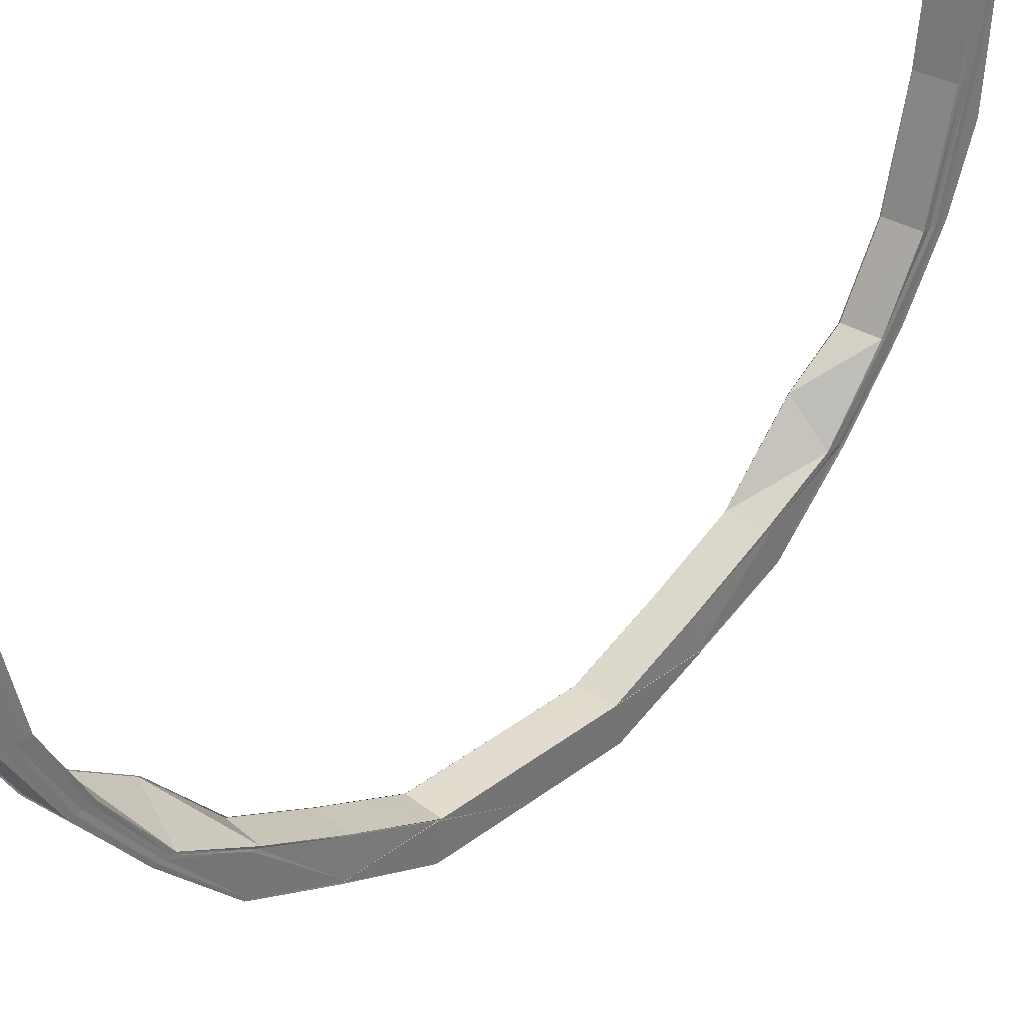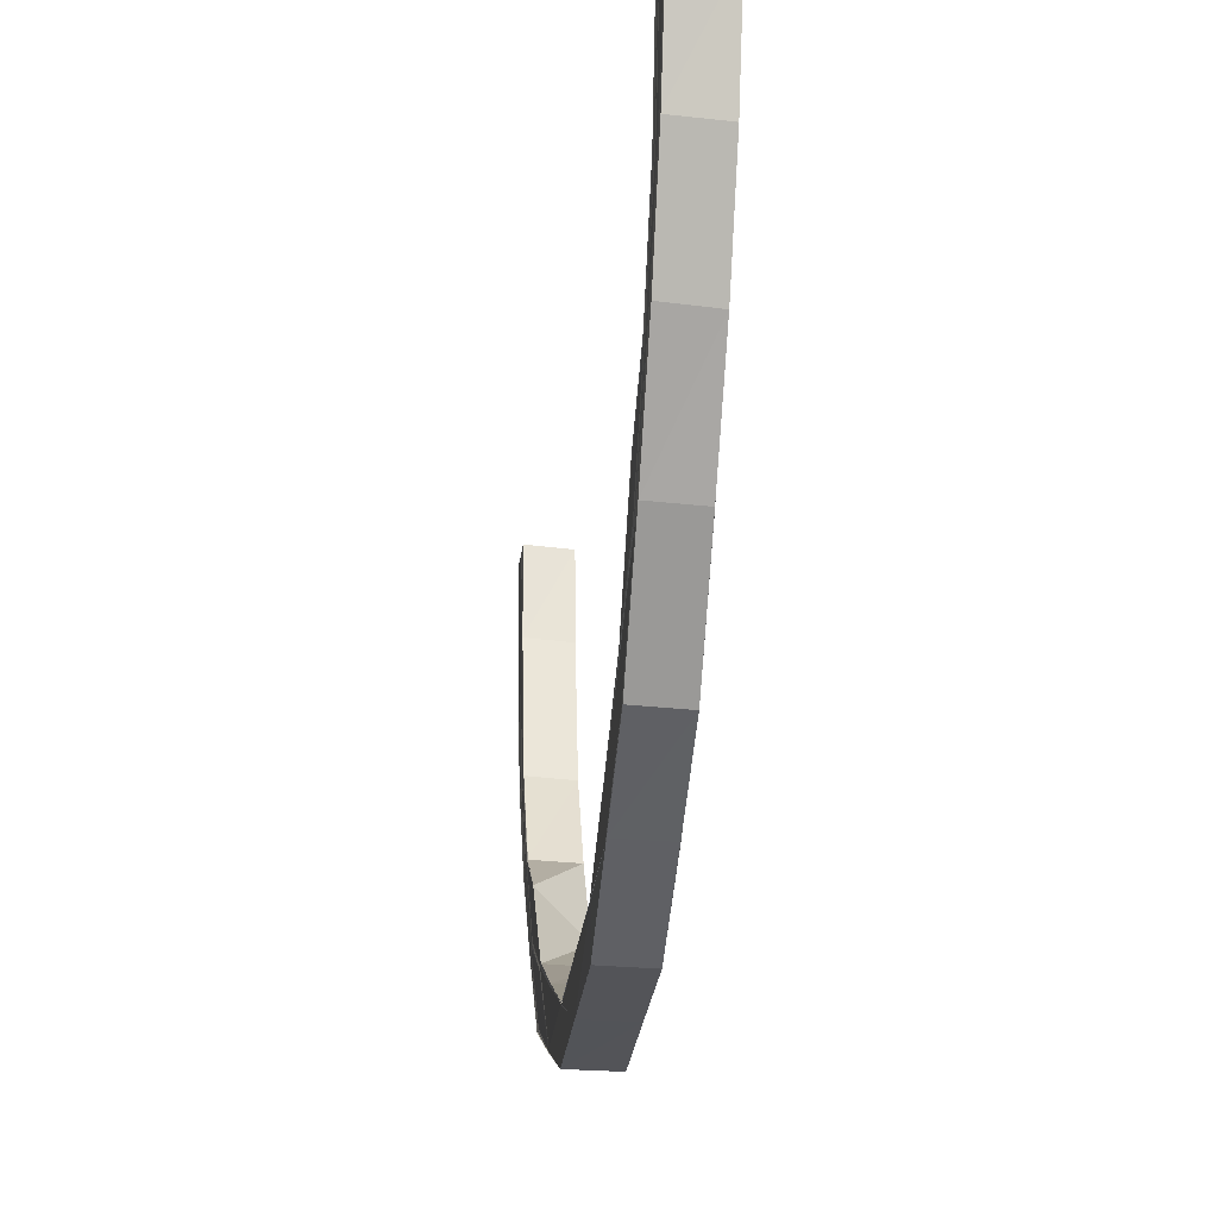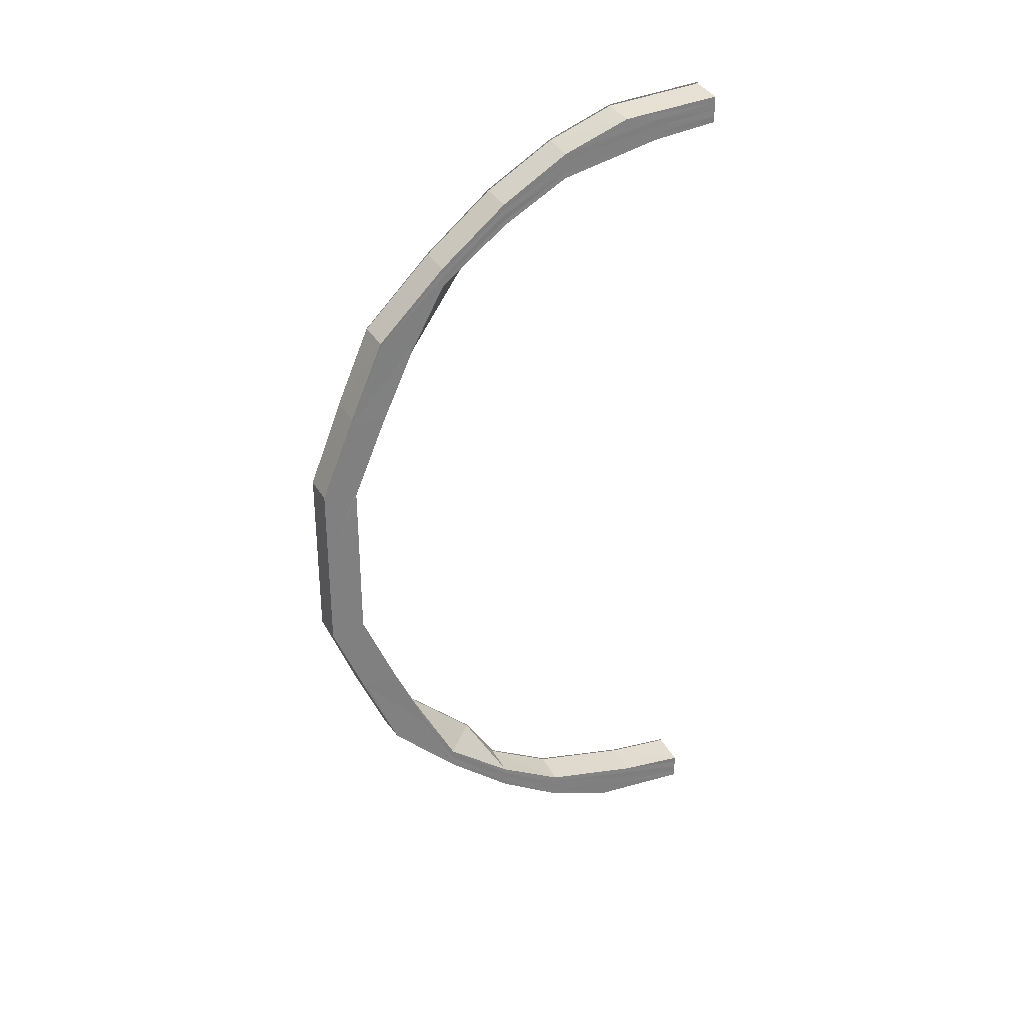
<metadata>
{"format":"obj","ext":"obj","renderer":"f3d","projection":"perspective","resolution":1024,"background":"white","views":[{"elev":34.4,"azim":44.4,"up":"+Y"},{"elev":-23.5,"azim":-5.4,"up":"+Y"},{"elev":31.1,"azim":63.3,"up":"+Z"}]}
</metadata>
<code>
o 11779
v 2206 1876 15.05
v 2206 1876 15.04
v 2206 1876 15.05
v 2206 1876 15.04
v 2206 1876 15.05
v 2206 1876 15.04
v 2206 1876 15.04
v 2206 1876 15.04
v 2206 1876 15.04
v 2206 1876 15.04
v 2206 1876 15.04
v 2206 1876 15.04
v 2206 1876 15.04
v 2206 1876 15.03
v 2206 1876 15.02
v 2206 1876 15.04
v 2206 1876 15.04
v 2206 1876 15.04
v 2206 1876 15.04
v 2206 1876 15.05
v 2206 1876 15.04
v 2206 1876 15.04
v 2206 1876 15.02
v 2206 1876 15.02
v 2206 1876 15.02
v 2206 1876 15.01
v 2206 1876 15.01
v 2206 1876 14.99
v 2206 1876 14.99
v 2206 1876 14.97
v 2206 1876 14.97
v 2206 1876 14.94
v 2206 1876 14.94
v 2206 1876 14.92
v 2206 1876 14.92
v 2206 1876 14.94
v 2206 1876 14.89
v 2206 1876 14.89
v 2206 1876 14.87
v 2206 1876 14.87
v 2206 1876 14.84
v 2206 1876 14.84
v 2206 1876 14.82
v 2206 1876 14.83
v 2206 1876 14.81
v 2206 1876 14.81
v 2206 1876 14.8
v 2206 1876 14.8
v 2206 1876 14.79
v 2206 1876 14.79
v 2206 1876 14.79
v 2206 1876 14.79
v 2206 1876 14.79
v 2206 1876 14.79
v 2206 1876 14.79
v 2206 1876 14.79
v 2206 1876 14.79
v 2206 1876 14.79
v 2206 1876 14.8
v 2206 1876 14.8
v 2206 1876 14.79
v 2206 1876 14.8
v 2206 1876 14.8
v 2206 1876 14.8
v 2206 1876 14.81
v 2206 1876 14.81
v 2206 1876 14.8
v 2206 1876 14.81
v 2206 1876 14.81
v 2206 1876 14.81
v 2206 1876 14.82
v 2206 1876 14.82
v 2206 1876 14.81
v 2206 1876 14.82
v 2206 1876 14.82
v 2206 1876 14.83
v 2206 1876 14.84
v 2206 1876 14.84
v 2206 1876 14.82
v 2206 1876 14.84
v 2206 1876 14.84
v 2206 1876 14.84
v 2206 1876 14.87
v 2206 1876 14.87
v 2206 1876 14.84
v 2206 1876 14.87
v 2206 1876 14.87
v 2206 1876 14.87
v 2206 1876 14.89
v 2206 1876 14.89
v 2206 1876 14.87
v 2206 1876 14.89
v 2206 1876 14.89
v 2206 1876 14.89
v 2206 1876 14.85
v 2206 1876 14.87
v 2206 1876 14.87
v 2206 1876 14.84
v 2206 1876 14.83
v 2206 1876 14.87
v 2206 1876 14.89
v 2206 1876 14.89
v 2206 1876 14.89
v 2206 1876 14.92
v 2206 1876 14.85
v 2206 1876 14.83
v 2206 1876 14.81
v 2206 1876 14.87
v 2206 1876 14.89
v 2206 1876 14.89
v 2206 1876 14.87
v 2206 1876 14.89
v 2206 1876 14.85
v 2206 1876 14.85
v 2206 1876 14.87
v 2206 1876 14.83
v 2206 1876 14.83
v 2206 1876 14.83
v 2206 1876 14.85
v 2206 1876 14.81
v 2206 1876 14.81
v 2206 1876 14.8
v 2206 1876 14.81
v 2206 1876 14.83
v 2206 1876 14.8
v 2206 1876 14.79
v 2206 1876 14.82
v 2206 1876 14.83
v 2206 1876 14.8
v 2206 1876 14.8
v 2206 1876 14.79
v 2206 1876 14.79
v 2206 1876 14.8
v 2206 1876 14.82
v 2206 1876 14.79
v 2206 1876 14.79
v 2206 1876 14.79
v 2206 1876 14.79
v 2206 1876 14.79
v 2206 1876 14.8
v 2206 1876 14.79
v 2206 1876 14.8
v 2206 1876 14.8
v 2206 1876 14.79
v 2206 1876 14.8
v 2206 1876 14.79
v 2206 1876 14.8
v 2206 1876 14.8
v 2206 1876 14.8
v 2206 1876 14.8
v 2206 1876 14.8
v 2206 1876 14.8
v 2206 1876 14.8
v 2206 1876 14.8
v 2206 1876 14.8
v 2206 1876 14.8
v 2206 1876 14.81
v 2206 1876 14.82
v 2206 1876 14.82
v 2206 1876 14.8
v 2206 1876 14.8
v 2206 1876 14.8
v 2206 1876 14.8
v 2206 1876 14.8
v 2206 1876 14.81
v 2206 1876 14.8
v 2206 1876 14.8
v 2206 1876 14.81
v 2206 1876 14.81
v 2206 1876 14.82
v 2206 1876 14.81
v 2206 1876 14.81
v 2206 1876 14.82
v 2206 1876 14.82
v 2206 1876 14.83
v 2206 1876 14.82
v 2206 1876 14.82
v 2206 1876 14.83
v 2206 1876 14.83
v 2206 1876 14.85
v 2206 1876 14.83
v 2206 1876 14.83
v 2206 1876 14.85
v 2206 1876 14.85
v 2206 1876 14.87
v 2206 1876 14.85
v 2206 1876 14.85
v 2206 1876 14.87
v 2206 1876 14.87
v 2206 1876 14.89
v 2206 1876 14.87
v 2206 1876 14.87
v 2206 1876 14.89
v 2206 1876 14.89
v 2206 1876 15.05
v 2206 1876 15.04
v 2206 1876 15.05
v 2206 1876 15.05
v 2206 1876 15.04
v 2206 1876 15.05
v 2206 1876 15.04
v 2206 1876 15.04
v 2206 1876 15.04
v 2206 1876 15.04
v 2206 1876 15.04
v 2206 1876 15.04
v 2206 1876 15.02
v 2206 1876 15.04
v 2206 1876 15.04
v 2206 1876 15.04
v 2206 1876 15.03
v 2206 1876 15.04
v 2206 1876 15.01
v 2206 1876 15.02
v 2206 1876 15.02
v 2206 1876 15.03
v 2206 1876 15.01
v 2206 1876 15.03
v 2206 1876 14.99
v 2206 1876 15.01
v 2206 1876 15.01
v 2206 1876 15.01
v 2206 1876 14.99
v 2206 1876 15.01
v 2206 1876 14.97
v 2206 1876 14.99
v 2206 1876 14.99
v 2206 1876 14.99
v 2206 1876 14.97
v 2206 1876 14.99
v 2206 1876 14.94
v 2206 1876 14.97
v 2206 1876 14.94
v 2206 1876 14.97
v 2206 1876 14.97
v 2206 1876 14.97
v 2206 1876 14.97
v 2206 1876 14.99
v 2206 1876 14.94
v 2206 1876 14.94
v 2206 1876 14.92
v 2206 1876 14.97
v 2206 1876 14.99
v 2206 1876 14.99
v 2206 1876 14.96
v 2206 1876 14.92
v 2206 1876 14.94
v 2206 1876 15.01
v 2206 1876 15.01
v 2206 1876 15
v 2206 1876 15
v 2206 1876 15.02
v 2206 1876 14.98
v 2206 1876 15
v 2206 1876 15.02
v 2206 1876 14.96
v 2206 1876 15
v 2206 1876 14.94
v 2206 1876 14.96
v 2206 1876 14.94
v 2206 1876 14.96
v 2206 1876 14.98
v 2206 1876 14.98
v 2206 1876 15
v 2206 1876 14.96
v 2206 1876 14.98
v 2206 1876 15
v 2206 1876 15.02
v 2206 1876 14.96
v 2206 1876 14.96
v 2206 1876 14.98
v 2206 1876 14.98
v 2206 1876 14.98
v 2206 1876 14.98
v 2206 1876 15
v 2206 1876 15
v 2206 1876 15
v 2206 1876 15
v 2206 1876 15.02
v 2206 1876 15.02
v 2206 1876 15.02
v 2206 1876 15.03
v 2206 1876 15.02
v 2206 1876 15.02
v 2206 1876 15.03
v 2206 1876 15.03
v 2206 1876 15.03
v 2206 1876 15.03
v 2206 1876 15.03
v 2206 1876 15.03
v 2206 1876 15.03
v 2206 1876 15.03
v 2206 1876 15.04
v 2206 1876 15.04
v 2206 1876 15.03
v 2206 1876 15.03
v 2206 1876 15.04
v 2206 1876 15.04
v 2206 1876 15.04
v 2206 1876 15.04
v 2206 1876 15.03
v 2206 1876 15.03
v 2206 1876 15.02
v 2206 1876 15.03
v 2206 1876 15
v 2206 1876 15.02
v 2206 1876 15.04
v 2206 1876 15.04
v 2206 1876 15.04
v 2206 1876 15.03
v 2206 1876 15.04
v 2206 1876 15.03
v 2206 1876 15.04
v 2206 1876 15.04
v 2206 1876 15.03
v 2206 1876 15.04
v 2206 1876 15.03
v 2206 1876 15.03
v 2206 1876 15.03
v 2206 1876 15.03
v 2206 1876 15.03
v 2206 1876 15.04
v 2206 1876 15.02
v 2206 1876 15.03
v 2206 1876 15.03
v 2206 1876 15.02
v 2206 1876 15.03
v 2206 1876 15.04
v 2206 1876 15.03
v 2206 1876 15.04
v 2206 1876 15.04
v 2206 1876 15.04
v 2206 1876 15.04
v 2206 1876 15.05
v 2206 1876 15.05
v 2206 1876 15.04
v 2206 1876 15.04
v 2206 1876 15.04
v 2206 1876 15.05
v 2206 1876 15.05
v 2206 1876 15.03
v 2206 1876 15.03
v 2206 1876 15.02
v 2206 1876 15.02
v 2206 1876 15.02
v 2206 1876 15
v 2206 1876 15.02
v 2206 1876 15.01
v 2206 1876 15
v 2206 1876 15
v 2206 1876 15
v 2206 1876 15.02
v 2206 1876 15.02
v 2206 1876 15
v 2206 1876 15.02
v 2206 1876 14.98
v 2206 1876 15
v 2206 1876 15
v 2206 1876 14.98
v 2206 1876 15
v 2206 1876 14.98
v 2206 1876 14.98
v 2206 1876 14.96
v 2206 1876 14.98
v 2206 1876 14.96
v 2206 1876 14.94
v 2206 1876 14.96
v 2206 1876 14.98
v 2206 1876 14.98
v 2206 1876 14.96
v 2206 1876 14.98
v 2206 1876 14.96
v 2206 1876 14.94
v 2206 1876 14.96
v 2206 1876 14.96
v 2206 1876 14.94
v 2206 1876 14.96
v 2206 1876 14.98
v 2206 1876 14.99
v 2206 1876 14.96
v 2206 1876 14.94
v 2206 1876 14.94
v 2206 1876 14.94
v 2206 1876 14.96
v 2206 1876 14.99
v 2206 1876 14.97
v 2206 1876 15.01
v 2206 1876 15.02
v 2206 1876 15.01
v 2206 1876 15.01
v 2206 1876 15.01
v 2206 1876 15.03
v 2206 1876 15.02
v 2206 1876 14.99
v 2206 1876 14.99
v 2206 1876 15.01
v 2206 1876 15.01
v 2206 1876 14.99
v 2206 1876 14.99
v 2206 1876 14.97
v 2206 1876 14.97
v 2206 1876 14.97
v 2206 1876 14.97
v 2206 1876 14.99
v 2206 1876 14.99
v 2206 1876 14.94
v 2206 1876 14.94
v 2206 1876 14.97
v 2206 1876 14.97
v 2206 1876 14.94
v 2206 1876 14.94
v 2206 1876 14.94
v 2206 1876 14.92
v 2206 1876 14.89
v 2206 1876 14.89
v 2206 1876 14.89
v 2206 1876 14.87
v 2206 1876 14.87
v 2206 1876 14.89
v 2206 1876 14.89
v 2206 1876 14.87
v 2206 1876 14.92
v 2206 1876 14.94
v 2206 1876 14.94
v 2206 1876 14.94
v 2206 1876 14.94
v 2206 1876 14.96
v 2206 1876 14.96
v 2206 1876 14.85
v 2206 1876 14.87
v 2206 1876 14.83
v 2206 1876 14.85
v 2206 1876 14.87
v 2206 1876 14.89
v 2206 1876 14.89
v 2206 1876 14.87
v 2206 1876 14.89
v 2206 1876 14.89
v 2206 1876 14.87
v 2206 1876 14.89
v 2206 1876 14.89
v 2206 1876 14.85
v 2206 1876 14.87
v 2206 1876 14.87
v 2206 1876 14.85
v 2206 1876 14.87
v 2206 1876 14.87
v 2206 1876 14.87
v 2206 1876 14.85
v 2206 1876 14.83
v 2206 1876 14.85
v 2206 1876 14.85
v 2206 1876 14.83
v 2206 1876 14.85
v 2206 1876 14.85
v 2206 1876 14.83
v 2206 1876 14.82
v 2206 1876 14.83
v 2206 1876 14.83
v 2206 1876 14.82
v 2206 1876 14.83
v 2206 1876 14.85
v 2206 1876 14.83
v 2206 1876 14.82
v 2206 1876 14.81
v 2206 1876 14.82
v 2206 1876 14.82
v 2206 1876 14.81
v 2206 1876 14.82
v 2206 1876 14.81
v 2206 1876 14.83
v 2206 1876 14.8
v 2206 1876 14.8
v 2206 1876 14.81
v 2206 1876 14.81
v 2206 1876 14.8
v 2206 1876 14.81
v 2206 1876 14.8
v 2206 1876 14.8
v 2206 1876 14.8
v 2206 1876 14.8
v 2206 1876 14.8
v 2206 1876 14.79
v 2206 1876 14.81
v 2206 1876 14.8
v 2206 1876 14.79
v 2206 1876 14.79
v 2206 1876 14.79
v 2206 1876 14.8
v 2206 1876 14.81
v 2206 1876 14.83
v 2206 1876 14.79
v 2206 1876 14.79
v 2206 1876 14.79
v 2206 1876 14.79
v 2206 1876 14.8
v 2206 1876 14.79
v 2206 1876 14.79
v 2206 1876 14.79
v 2206 1876 14.79
v 2206 1876 14.79
v 2206 1876 14.79
v 2206 1876 14.8
v 2206 1876 14.8
v 2206 1876 14.8
v 2206 1876 14.81
v 2206 1876 14.8
v 2206 1876 14.8
v 2206 1876 14.81
v 2206 1876 14.81
v 2206 1876 14.81
v 2206 1876 14.82
v 2206 1876 14.81
v 2206 1876 14.81
v 2206 1876 14.82
v 2206 1876 14.82
v 2206 1876 14.83
v 2206 1876 14.84
v 2206 1876 14.82
v 2206 1876 14.82
v 2206 1876 14.84
v 2206 1876 14.84
v 2206 1876 14.84
v 2206 1876 14.87
v 2206 1876 14.84
v 2206 1876 14.84
v 2206 1876 14.87
v 2206 1876 14.87
v 2206 1876 14.89
v 2206 1876 14.87
v 2206 1876 14.87
v 2206 1876 14.89
v 2206 1876 14.89
v 2206 1876 14.85
v 2206 1876 15.05
v 2206 1876 15.04
v 2206 1876 15.04
v 2206 1876 15.04
v 2206 1876 15.04
v 2206 1876 15.04
v 2206 1876 15.04
v 2206 1876 15.02
v 2206 1876 15.03
v 2206 1876 15.02
v 2206 1876 15.03
v 2206 1876 15.04
v 2206 1876 15.04
v 2206 1876 15.04
v 2206 1876 15.04
v 2206 1876 15.04
v 2206 1876 15.04
v 2206 1876 15.04
v 2206 1876 15.04
v 2206 1876 15.03
v 2206 1876 15.03
v 2206 1876 15.02
f 1 2 3
f 2 4 5
f 6 7 5
f 8 9 7
f 10 8 11
f 12 13 7
f 14 15 13
f 16 14 17
f 6 12 18
f 18 19 20
f 21 22 19
f 23 24 22
f 12 25 21
f 26 27 24
f 28 29 27
f 30 31 29
f 32 33 31
f 34 35 33
f 32 34 36
f 37 38 35
f 39 40 38
f 41 42 40
f 43 44 42
f 45 46 44
f 47 48 46
f 49 50 48
f 51 52 50
f 53 51 54
f 51 55 56
f 57 51 58
f 59 57 60
f 57 61 62
f 63 57 64
f 65 63 66
f 63 67 68
f 69 63 70
f 71 69 72
f 69 73 74
f 75 69 76
f 77 75 78
f 75 79 80
f 81 75 82
f 83 81 84
f 81 85 86
f 87 81 88
f 89 87 90
f 87 91 92
f 93 87 94
f 82 95 96
f 97 98 96
f 98 99 95
f 96 95 100
f 101 97 102
f 103 102 104
f 95 105 100
f 76 106 95
f 95 106 105
f 99 107 106
f 100 105 108
f 100 108 109
f 109 108 110
f 108 111 112
f 105 113 108
f 113 114 111
f 108 113 115
f 116 117 114
f 105 118 113
f 106 118 105
f 118 116 113
f 113 116 119
f 106 120 118
f 70 120 106
f 118 121 116
f 120 121 118
f 107 122 120
f 121 123 116
f 116 123 124
f 120 125 121
f 64 125 120
f 122 126 125
f 123 127 124
f 124 127 128
f 121 129 123
f 125 129 121
f 123 130 127
f 129 130 123
f 125 131 129
f 58 131 125
f 126 132 131
f 130 133 134
f 132 135 131
f 131 136 129
f 129 136 130
f 131 137 136
f 135 138 136
f 132 135 139
f 135 138 139
f 51 132 139
f 136 140 130
f 136 141 140
f 130 140 142
f 140 143 133
f 138 144 140
f 144 145 143
f 138 144 139
f 140 146 147
f 144 148 139
f 148 149 139
f 150 149 151
f 149 152 153
f 154 148 155
f 156 154 157
f 158 156 159
f 148 160 161
f 162 160 161
f 163 162 164
f 147 161 165
f 166 167 165
f 168 166 169
f 142 165 170
f 171 172 170
f 173 171 174
f 127 170 175
f 176 177 175
f 178 176 179
f 124 175 180
f 181 182 180
f 183 181 184
f 119 180 185
f 186 187 185
f 188 186 189
f 115 185 190
f 191 192 190
f 193 191 194
f 195 196 197
f 195 196 198
f 196 199 200
f 196 201 202
f 203 201 204
f 201 205 206
f 201 207 208
f 209 207 210
f 207 211 212
f 207 213 214
f 215 213 216
f 213 217 218
f 213 219 220
f 221 219 222
f 219 223 224
f 219 225 226
f 227 225 228
f 225 229 230
f 225 231 232
f 231 233 234
f 235 231 236
f 232 237 238
f 36 239 237
f 240 241 239
f 242 240 237
f 243 242 238
f 238 237 244
f 237 245 244
f 239 246 247
f 248 243 249
f 226 238 249
f 238 244 250
f 249 238 250
f 250 244 251
f 249 250 252
f 244 245 253
f 244 253 251
f 251 254 255
f 245 256 253
f 245 247 256
f 251 253 257
f 247 258 256
f 256 258 259
f 258 260 261
f 256 261 262
f 253 256 263
f 253 263 257
f 257 263 264
f 259 265 266
f 263 266 267
f 257 267 268
f 269 270 266
f 271 269 272
f 273 274 267
f 275 273 276
f 277 278 268
f 279 277 280
f 281 268 282
f 283 284 282
f 285 283 286
f 287 282 288
f 289 290 288
f 291 289 292
f 293 288 294
f 295 296 294
f 297 295 298
f 299 300 298
f 300 301 302
f 301 303 304
f 303 305 306
f 302 307 308
f 308 307 309
f 304 310 307
f 311 312 308
f 313 312 314
f 312 315 316
f 312 317 307
f 318 317 319
f 317 320 321
f 307 322 309
f 307 310 322
f 317 323 310
f 324 323 325
f 323 326 327
f 309 322 328
f 310 329 322
f 330 311 328
f 331 330 328
f 332 331 328
f 333 332 328
f 334 333 328
f 335 334 328
f 322 336 328
f 322 329 336
f 328 336 337
f 336 338 337
f 337 338 339
f 338 6 339
f 339 6 340
f 336 341 338
f 329 341 336
f 338 342 6
f 341 342 338
f 342 12 6
f 342 343 12
f 341 344 342
f 344 343 342
f 343 25 12
f 345 344 341
f 329 345 341
f 344 346 343
f 347 345 329
f 310 347 329
f 306 347 310
f 343 348 25
f 346 348 343
f 345 349 344
f 349 346 344
f 347 350 345
f 350 349 345
f 264 350 347
f 323 351 347
f 352 351 353
f 351 354 355
f 351 356 350
f 357 356 358
f 356 359 360
f 350 361 349
f 362 361 350
f 356 363 361
f 364 365 362
f 365 366 367
f 368 363 369
f 363 370 371
f 367 372 361
f 363 373 372
f 374 373 375
f 373 376 377
f 361 372 378
f 361 378 349
f 349 378 346
f 378 379 346
f 346 379 348
f 372 380 378
f 378 380 379
f 372 381 380
f 382 381 372
f 381 383 380
f 380 383 384
f 380 384 379
f 379 384 385
f 379 385 348
f 384 386 385
f 348 385 387
f 348 387 25
f 25 387 23
f 25 388 13
f 387 389 388
f 390 391 388
f 392 390 393
f 394 395 389
f 396 394 397
f 385 398 387
f 387 398 26
f 385 386 398
f 398 399 389
f 386 400 398
f 398 400 28
f 400 401 399
f 402 403 399
f 404 402 405
f 406 407 401
f 408 406 409
f 410 411 401
f 400 410 30
f 412 410 400
f 412 34 410
f 413 34 412
f 413 414 34
f 414 415 34
f 415 416 34
f 415 417 416
f 34 37 246
f 416 418 37
f 417 418 416
f 110 419 413
f 420 421 419
f 422 110 413
f 422 413 382
f 423 422 382
f 246 422 247
f 246 102 422
f 423 424 265
f 425 426 265
f 427 425 428
f 421 429 430
f 429 431 432
f 430 433 434
f 435 436 434
f 437 436 438
f 436 439 440
f 434 433 441
f 436 442 433
f 443 442 444
f 442 445 446
f 433 447 441
f 441 447 414
f 447 448 414
f 433 449 447
f 432 449 433
f 442 450 449
f 451 450 452
f 450 453 454
f 449 455 447
f 447 455 448
f 449 456 455
f 128 456 449
f 450 457 456
f 458 457 459
f 457 460 461
f 455 462 448
f 448 462 417
f 456 463 455
f 455 463 462
f 456 464 463
f 159 464 456
f 457 465 464
f 466 465 467
f 465 468 469
f 464 470 463
f 463 471 462
f 463 470 471
f 464 472 470
f 157 472 464
f 465 473 472
f 474 473 475
f 473 476 477
f 473 149 478
f 155 478 472
f 472 478 479
f 472 479 470
f 480 481 478
f 478 481 482
f 478 482 479
f 481 483 482
f 470 479 484
f 470 484 471
f 479 482 485
f 479 485 484
f 482 483 486
f 482 486 485
f 483 139 486
f 486 139 487
f 139 488 487
f 485 486 489
f 486 487 489
f 484 485 490
f 485 489 490
f 484 490 491
f 471 484 491
f 487 488 492
f 488 493 492
f 492 493 49
f 493 494 495
f 492 495 496
f 497 498 495
f 499 497 500
f 501 502 496
f 503 501 504
f 487 492 505
f 505 492 47
f 489 487 505
f 505 496 506
f 507 508 506
f 509 507 510
f 489 505 511
f 511 505 45
f 490 489 511
f 511 506 512
f 513 514 512
f 515 513 516
f 490 511 517
f 517 511 43
f 491 490 517
f 517 512 518
f 519 520 518
f 521 519 522
f 491 517 523
f 523 517 41
f 523 518 524
f 525 526 524
f 527 525 528
f 418 524 529
f 418 523 39
f 530 531 529
f 532 530 533
f 534 523 418
f 534 491 523
f 417 534 418
f 471 491 534
f 462 534 417
f 462 471 534
f 535 536 537
f 536 538 539
f 537 539 540
f 202 539 541
f 538 542 543
f 208 543 539
f 542 248 544
f 214 544 543
f 220 249 544
f 544 249 252
f 543 544 545
f 544 252 545
f 539 543 546
f 543 545 546
f 539 546 547
f 540 546 548
f 546 545 549
f 548 549 550
f 546 549 551
f 549 552 553
f 545 554 549
f 545 252 554
f 549 554 293
f 554 555 552
f 252 556 554
f 556 255 555
f 554 556 287
f 252 250 556
f 250 251 556
f 556 251 281

</code>
